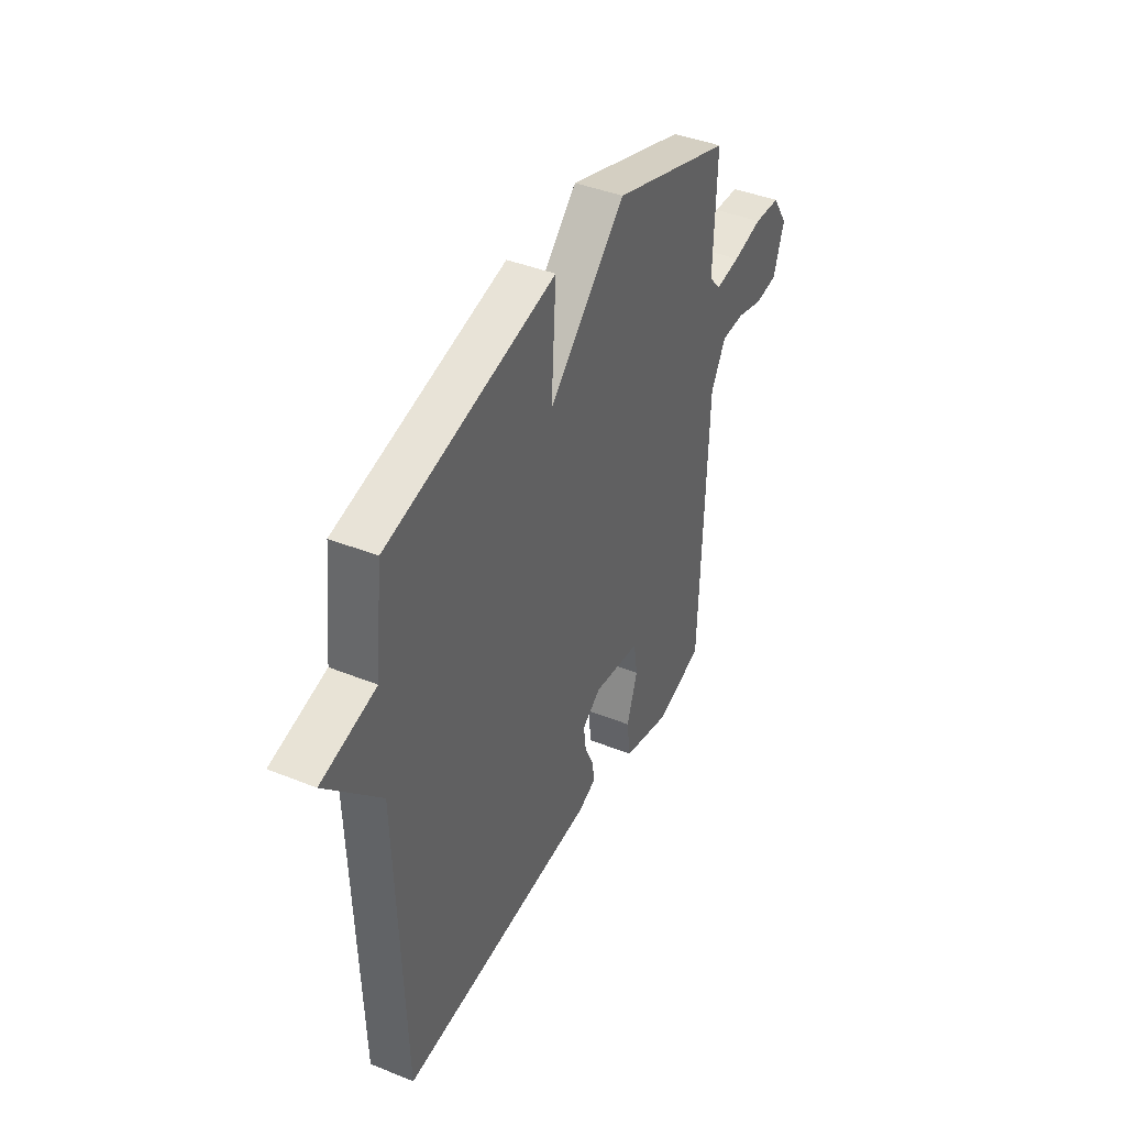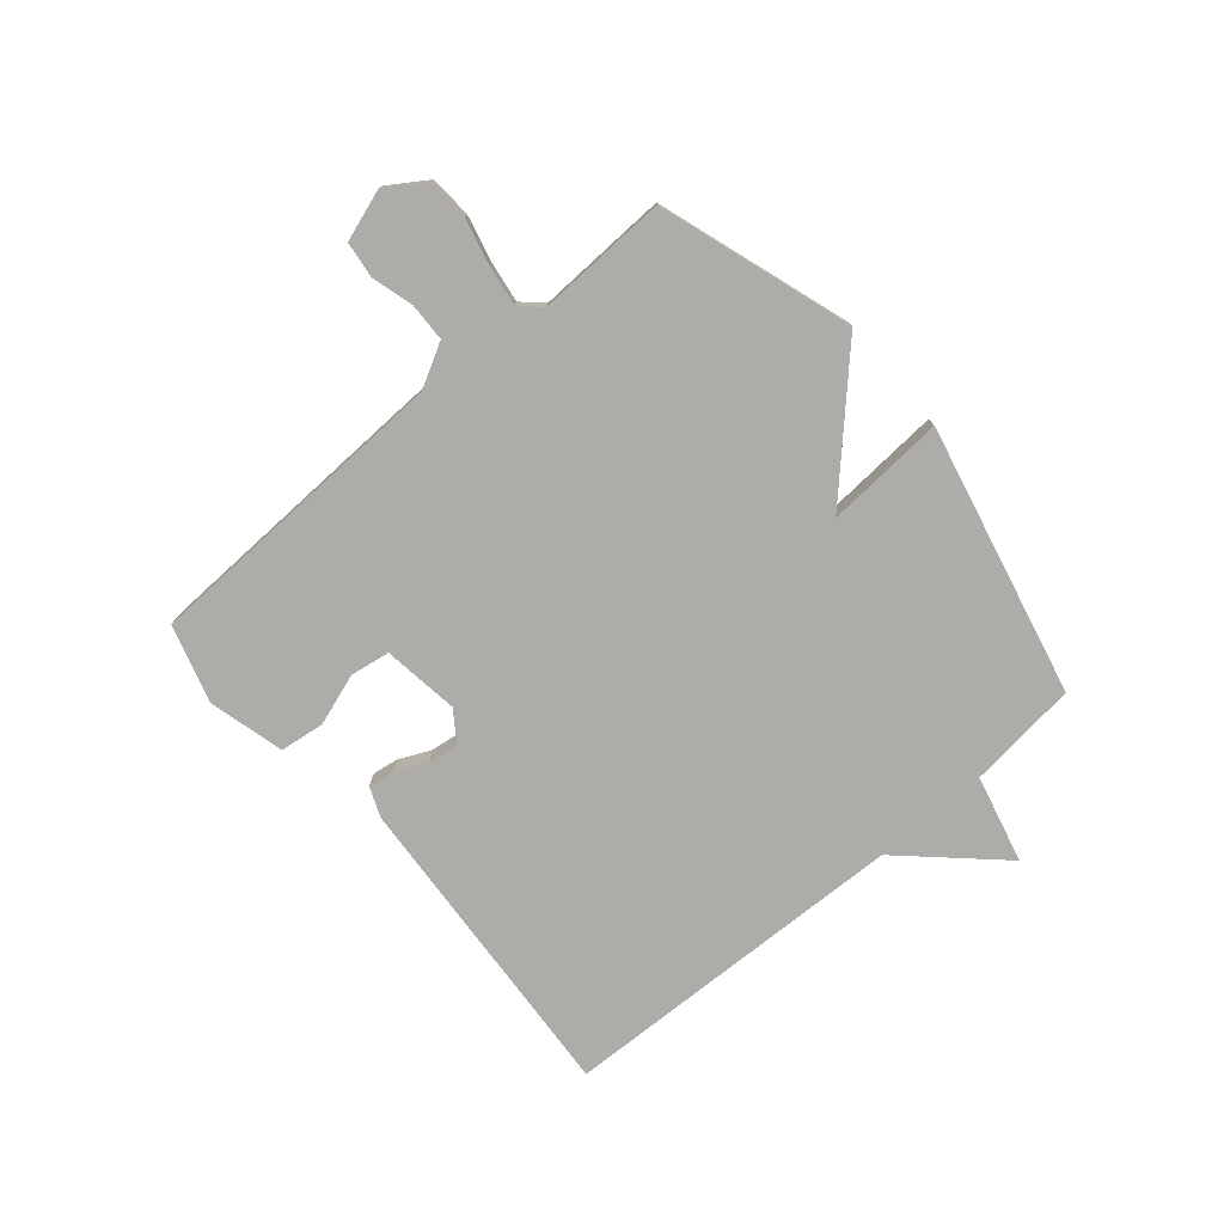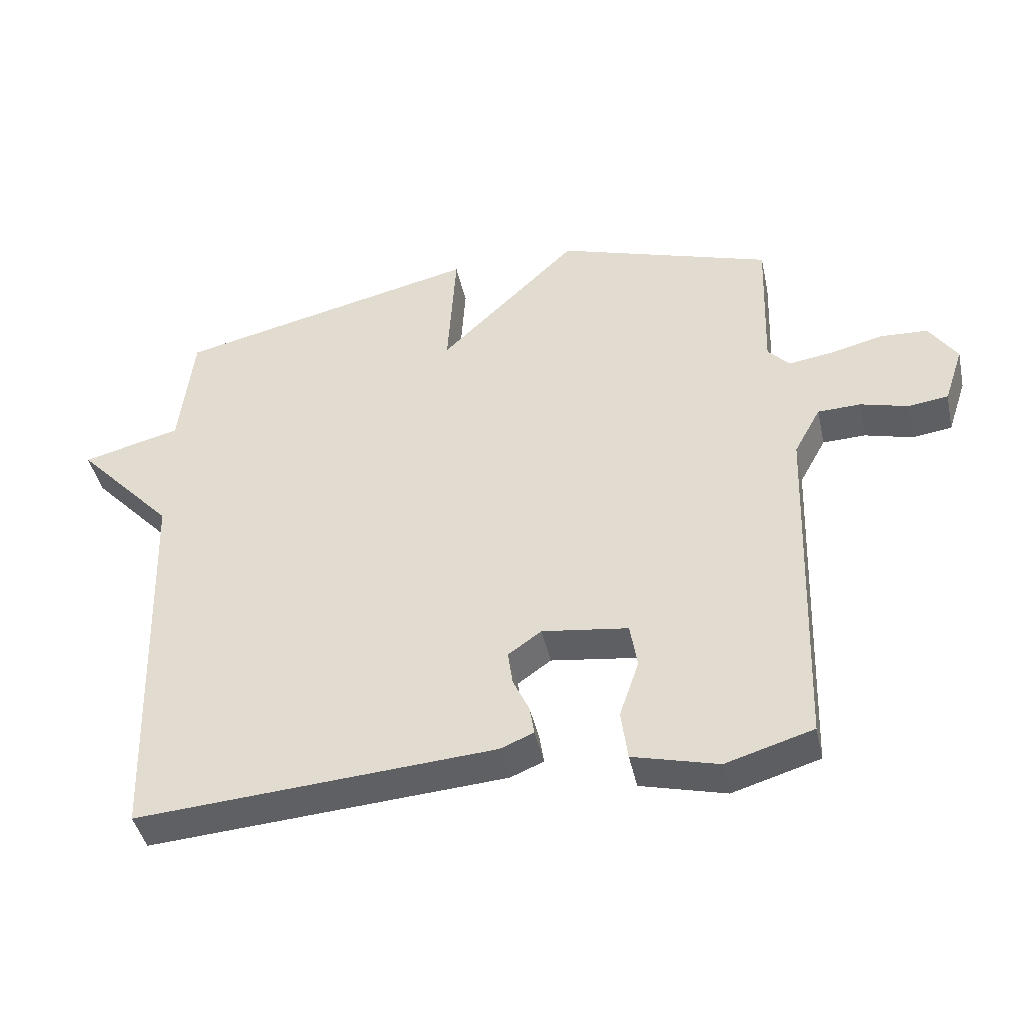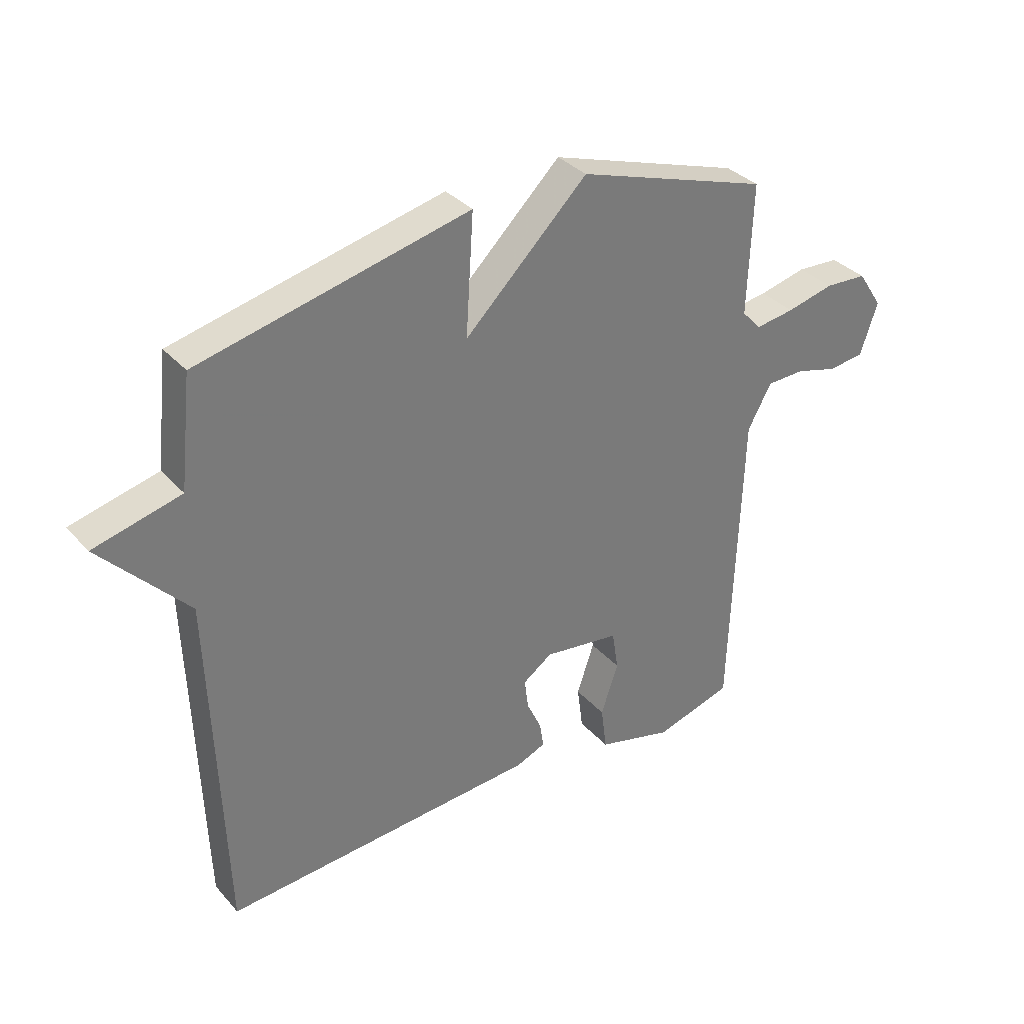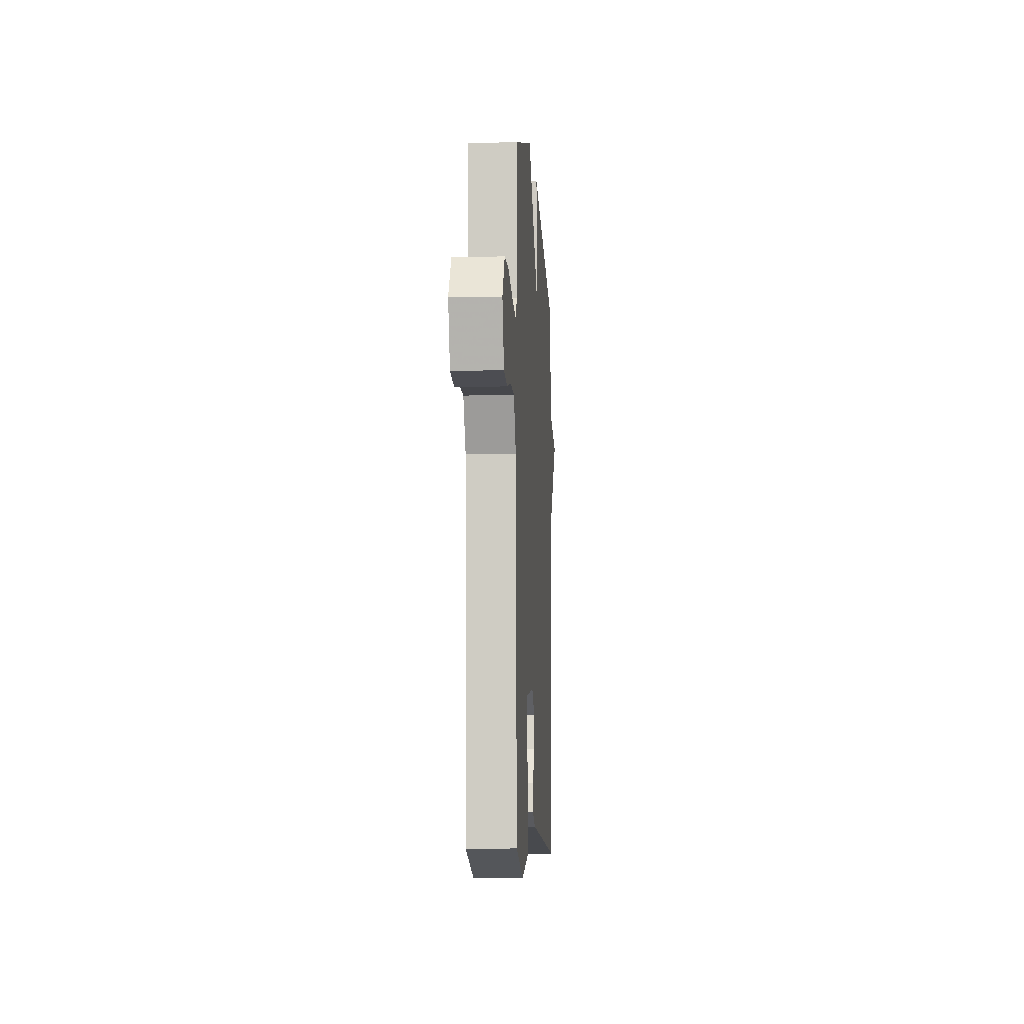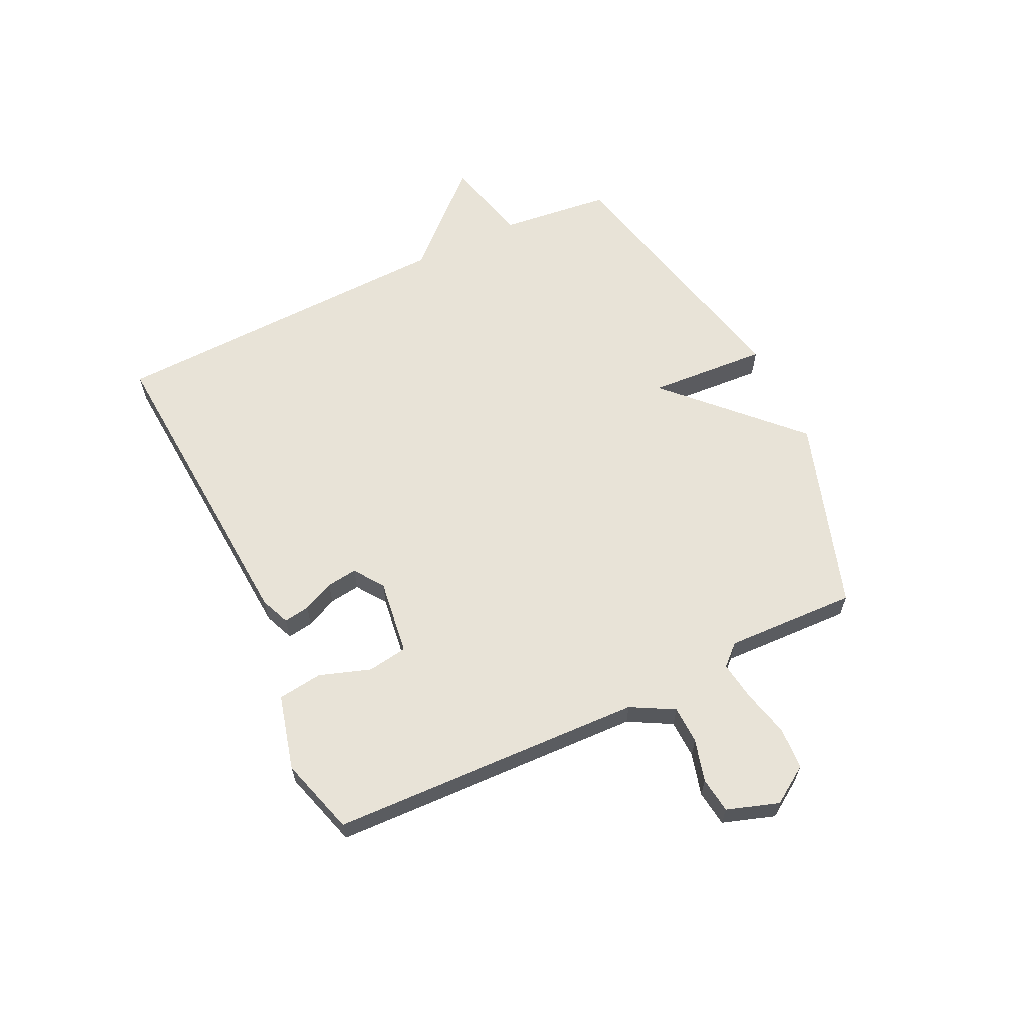
<metadata>
{"format":"obj","ext":"obj","renderer":"f3d","projection":"perspective","resolution":1024,"background":"white","views":[{"elev":41.3,"azim":116.1,"up":"+Z"},{"elev":-77.0,"azim":-49.5,"up":"+Y"},{"elev":-43.3,"azim":-167.7,"up":"+Z"},{"elev":34.0,"azim":145.1,"up":"+Z"},{"elev":-9.0,"azim":-86.3,"up":"+Z"},{"elev":62.1,"azim":-115.6,"up":"+Y"}]}
</metadata>
<code>
v -0.5 0.07 0.5
v -0.167 0.07 0.608
v 0.046 0.07 0.401
v 0.033 0.07 0.608
v 0.5 0.07 0.5
v 0.521 0.07 0.309
v 0.672 0.07 0.271
v 0.521 0.07 0.109
v 0.5 0.07 -0.5
v -0.049 0.07 -0.462
v -0.1 0.07 -0.441
v -0.093 0.07 -0.396
v -0.068 0.07 -0.342
v -0.061 0.07 -0.289
v -0.112 0.07 -0.253
v -0.244 0.07 -0.271
v -0.255 0.07 -0.34
v -0.225 0.07 -0.429
v -0.235 0.07 -0.506
v -0.366 0.07 -0.54
v -0.5 0.07 -0.5
v -0.519 0.07 0.043
v -0.56 0.07 0.118
v -0.626 0.07 0.12
v -0.699 0.07 0.1
v -0.761 0.07 0.108
v -0.791 0.07 0.198
v -0.748 0.07 0.263
v -0.675 0.07 0.267
v -0.593 0.07 0.247
v -0.525 0.07 0.237
v -0.492 0.07 0.273
v -0.5 0 0.5
v -0.167 0 0.608
v 0.046 0 0.401
v 0.033 0 0.608
v 0.5 0 0.5
v 0.521 0 0.309
v 0.672 0 0.271
v 0.521 0 0.109
v 0.5 0 -0.5
v -0.049 0 -0.462
v -0.1 0 -0.441
v -0.093 0 -0.396
v -0.068 0 -0.342
v -0.061 0 -0.289
v -0.112 0 -0.253
v -0.244 0 -0.271
v -0.255 0 -0.34
v -0.225 0 -0.429
v -0.235 0 -0.506
v -0.366 0 -0.54
v -0.5 0 -0.5
v -0.519 0 0.043
v -0.56 0 0.118
v -0.626 0 0.12
v -0.699 0 0.1
v -0.761 0 0.108
v -0.791 0 0.198
v -0.748 0 0.263
v -0.675 0 0.267
v -0.593 0 0.247
v -0.525 0 0.237
v -0.492 0 0.273
f 28 29 30
f 27 28 30
f 26 27 30
f 25 26 30
f 24 25 30
f 23 24 30 31
f 22 23 31 32
f 21 22 32
f 20 21 32
f 19 20 32
f 18 19 32
f 17 18 32
f 11 12 13
f 10 11 13
f 9 10 13
f 8 9 13
f 8 13 14
f 7 8 14
f 6 7 14
f 3 4 5 6
f 3 6 14 15
f 32 1 2
f 17 32 2
f 16 17 2
f 2 3 15 16
f 62 61 60
f 62 60 59
f 62 59 58
f 62 58 57
f 62 57 56
f 63 62 56 55
f 64 63 55 54
f 64 54 53
f 64 53 52
f 64 52 51
f 64 51 50
f 64 50 49
f 45 44 43
f 45 43 42
f 45 42 41
f 45 41 40
f 46 45 40
f 46 40 39
f 46 39 38
f 38 37 36 35
f 47 46 38 35
f 34 33 64
f 34 64 49
f 34 49 48
f 48 47 35 34
f 1 33 34 2
f 2 34 35 3
f 3 35 36 4
f 4 36 37 5
f 5 37 38 6
f 6 38 39 7
f 7 39 40 8
f 8 40 41 9
f 9 41 42 10
f 10 42 43 11
f 11 43 44 12
f 12 44 45 13
f 13 45 46 14
f 14 46 47 15
f 15 47 48 16
f 16 48 49 17
f 17 49 50 18
f 18 50 51 19
f 19 51 52 20
f 20 52 53 21
f 21 53 54 22
f 22 54 55 23
f 23 55 56 24
f 24 56 57 25
f 25 57 58 26
f 26 58 59 27
f 27 59 60 28
f 28 60 61 29
f 29 61 62 30
f 30 62 63 31
f 31 63 64 32
f 32 64 33 1

</code>
